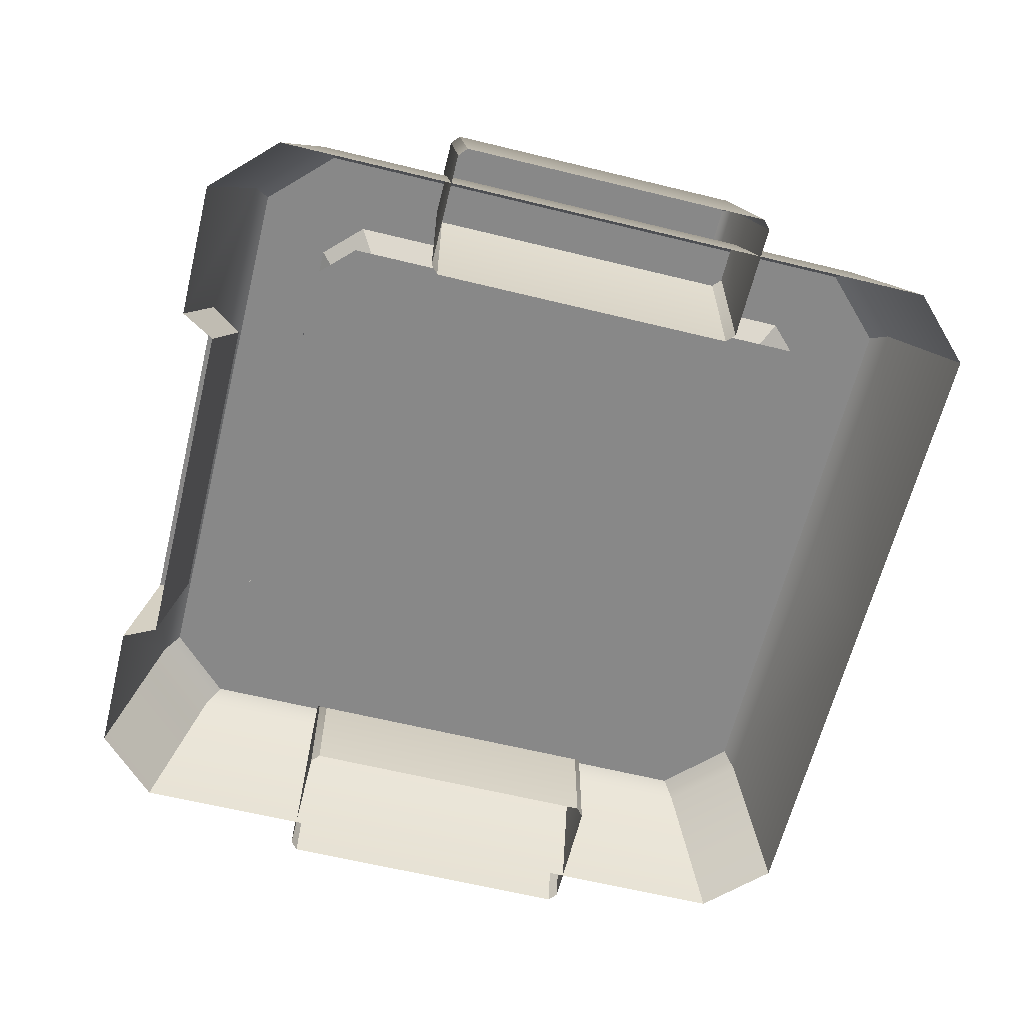
<metadata>
{"format":"obj","ext":"obj","renderer":"f3d","projection":"perspective","resolution":1024,"background":"white","views":[{"elev":-62.9,"azim":-103.9,"up":"+Y"}]}
</metadata>
<code>
g [GIMMICK]mouse_bomb_grass
v 0.2289 0.1139 -0.4853
v 0.2328 -0.00435 -0.4724
v 0.2576 2.823e-17 -0.5168
v 0.2328 -0.00435 -0.4724
v 0.2289 0.1139 -0.4853
v 0.2069 0.09862 -0.4439
v -0.2289 0.1139 -0.4853
v -0.2328 -0.00435 -0.4724
v -0.2069 0.09862 -0.4439
v -0.2328 -0.00435 -0.4724
v -0.2289 0.1139 -0.4853
v -0.2576 2.823e-17 -0.5168
v -0.1215 0.1451 -0.2475
v -0.2017 0.1451 -0.3361
v -0.1516 0.1451 -0.3105
v 0.1484 0.1967 -0.02465
v 6.974e-05 0.1815 0.0002626
v 0.02494 0.1967 -0.148
v 0.02494 0.1967 -0.148
v 6.974e-05 0.1815 0.0002626
v -0.0248 0.1967 -0.148
v -0.0248 0.1967 -0.148
v 6.974e-05 0.1815 0.0002626
v -0.1483 0.1967 -0.02465
v -0.1483 0.1967 -0.02465
v 6.974e-05 0.1815 0.0002626
v -0.1483 0.1967 0.02518
v -0.1483 0.1967 0.02518
v 6.974e-05 0.1815 0.0002626
v -0.0248 0.1967 0.1487
v -0.0248 0.1967 0.1487
v 6.974e-05 0.1815 0.0002626
v 0.02494 0.1967 0.1487
v 0.02494 0.1967 0.1487
v 6.974e-05 0.1815 0.0002626
v 0.1484 0.1967 0.02518
v 0.1484 0.1967 0.02518
v 6.974e-05 0.1815 0.0002626
v 0.1484 0.1967 -0.02465
v 0.4671 0.1909 0.3831
v 0.5202 2.328e-17 -0.4359
v 0.5202 -3.011e-17 0.4359
v 0.4671 0.1909 -0.3831
v 0.4488 0.2101 -0.3671
v 0.4488 0.2101 0.3671
v 0.3862 0.1909 0.464
v 0.5202 -3.011e-17 0.4359
v 0.4393 -3.507e-17 0.5168
v 0.4671 0.1909 0.3831
v 0.4488 0.2101 0.3671
v 0.3702 0.2101 0.4457
v 0.4671 0.1909 -0.3831
v 0.4393 2.823e-17 -0.5168
v 0.5202 2.328e-17 -0.4359
v 0.3862 0.1909 -0.464
v 0.3702 0.2101 -0.4457
v 0.4488 0.2101 -0.3671
v 0.3702 0.2101 0.4457
v -2.881e-07 0.1909 0.464
v -2.881e-07 0.2101 0.4457
v 0.3862 0.1909 0.464
v -2.881e-07 -3.507e-17 0.5168
v 0.4393 -3.507e-17 0.5168
v -2.881e-07 0.2101 -0.4457
v 0.3088 0.2101 -0.3537
v -2.881e-07 0.2101 -0.3537
v 0.3702 0.2101 -0.4457
v 0.4488 0.2101 -0.3671
v 0.3567 0.2101 -0.3059
v 0.4488 0.2101 0.3671
v 0.3567 0.2101 0.3059
v 0.3702 0.2101 0.4457
v 0.3088 0.2101 0.3537
v -2.881e-07 0.2101 0.4457
v -2.881e-07 0.2101 0.3537
v 0.3088 0.2101 0.3537
v 0.3095 0.162 0.2693
v 0.3567 0.2101 0.3059
v 0.2721 0.162 0.3067
v 0.3567 0.2101 0.3059
v 0.3095 0.162 -0.2693
v 0.3567 0.2101 -0.3059
v 0.3095 0.162 0.2693
v 0.3567 0.2101 -0.3059
v 0.2721 0.162 -0.3067
v 0.3088 0.2101 -0.3537
v 0.3095 0.162 -0.2693
v -2.881e-07 0.2101 -0.3537
v 0.2721 0.162 -0.3067
v -2.881e-07 0.162 -0.3067
v 0.3088 0.2101 -0.3537
v -2.881e-07 0.1909 -0.464
v 0.3702 0.2101 -0.4457
v -2.881e-07 0.2101 -0.4457
v 0.3862 0.1909 -0.464
v 0.2289 0.1139 -0.4853
v -2.881e-07 0.1136 -0.4854
v 0.2576 2.823e-17 -0.5168
v 0.4393 2.823e-17 -0.5168
v -2.881e-07 0.2101 0.3537
v 0.2721 0.162 0.3067
v 0.3088 0.2101 0.3537
v -2.881e-07 0.162 0.3067
v 0.2069 0.09862 -0.4439
v -2.881e-07 -0.00435 -0.4724
v 0.2328 -0.00435 -0.4724
v -2.881e-07 0.09835 -0.444
v -2.881e-07 0.1136 -0.4854
v 0.2069 0.09862 -0.4439
v 0.2289 0.1139 -0.4853
v -2.881e-07 0.09835 -0.444
v 0.4089 0.301 0.1981
v 0.4877 0.301 0.1885
v 0.4772 0.301 0.1981
v 0.4772 0.301 -0.1981
v 0.4877 0.301 -0.1885
v 0.3984 0.301 -0.1885
v 0.3984 0.301 0.1885
v 0.4089 0.301 -0.1981
v 0.405 8.173e-05 0.2096
v 0.4841 0.2936 0.2096
v 0.5582 8.173e-05 0.2096
v 0.405 0.2936 0.2096
v 0.4772 0.301 0.1981
v 0.4089 0.301 0.1981
v 0.4958 0.2936 0.1995
v 0.5699 8.173e-05 -0.1995
v 0.5699 8.173e-05 0.1995
v 0.4958 0.2936 -0.1995
v 0.4877 0.301 -0.1885
v 0.4877 0.301 0.1885
v 0.4841 0.2936 -0.2096
v 0.405 8.173e-05 -0.2096
v 0.5582 8.173e-05 -0.2096
v 0.405 0.2936 -0.2096
v 0.4772 0.301 -0.1981
v 0.4089 0.301 -0.1981
v 0.3933 0.2936 -0.1995
v 0.3933 8.173e-05 0.1995
v 0.3933 8.173e-05 -0.1995
v 0.3933 0.2936 0.1995
v 0.3984 0.301 0.1885
v 0.3984 0.301 -0.1885
v 0.5582 8.173e-05 0.2096
v 0.4958 0.2936 0.1995
v 0.5699 8.173e-05 0.1995
v 0.4841 0.2936 0.2096
v 0.4877 0.301 0.1885
v 0.4772 0.301 0.1981
v 0.405 0.2936 0.2096
v 0.3984 0.301 0.1885
v 0.4089 0.301 0.1981
v 0.3933 0.2936 0.1995
v 0.3933 8.173e-05 0.1995
v 0.405 8.173e-05 0.2096
v 0.4958 0.2936 -0.1995
v 0.5582 8.173e-05 -0.2096
v 0.5699 8.173e-05 -0.1995
v 0.4841 0.2936 -0.2096
v 0.4877 0.301 -0.1885
v 0.4772 0.301 -0.1981
v 0.405 0.2936 -0.2096
v 0.3933 8.173e-05 -0.1995
v 0.405 8.173e-05 -0.2096
v 0.3933 0.2936 -0.1995
v 0.3984 0.301 -0.1885
v 0.4089 0.301 -0.1981
v -0.5202 2.328e-17 -0.4359
v -0.4671 0.1909 0.3831
v -0.5202 -3.011e-17 0.4359
v -0.4671 0.1909 -0.3831
v -0.4488 0.2101 -0.3671
v -0.4488 0.2101 0.3671
v -0.5202 -3.011e-17 0.4359
v -0.3862 0.1909 0.464
v -0.4393 -3.507e-17 0.5168
v -0.4671 0.1909 0.3831
v -0.4488 0.2101 0.3671
v -0.3702 0.2101 0.4457
v -0.4393 2.823e-17 -0.5168
v -0.4671 0.1909 -0.3831
v -0.5202 2.328e-17 -0.4359
v -0.3862 0.1909 -0.464
v -0.3702 0.2101 -0.4457
v -0.4488 0.2101 -0.3671
v -2.881e-07 0.1909 0.464
v -0.3702 0.2101 0.4457
v -2.881e-07 0.2101 0.4457
v -0.3862 0.1909 0.464
v -2.881e-07 -3.507e-17 0.5168
v -0.4393 -3.507e-17 0.5168
v -0.3088 0.2101 -0.3537
v -2.881e-07 0.2101 -0.4457
v -2.881e-07 0.2101 -0.3537
v -0.3702 0.2101 -0.4457
v -0.4488 0.2101 -0.3671
v -0.3567 0.2101 -0.3059
v -0.4488 0.2101 0.3671
v -0.3567 0.2101 0.3059
v -0.3702 0.2101 0.4457
v -0.3088 0.2101 0.3537
v -2.881e-07 0.2101 0.4457
v -2.881e-07 0.2101 0.3537
v -0.3088 0.2101 0.3537
v -0.3095 0.162 0.2693
v -0.2721 0.162 0.3067
v -0.3567 0.2101 0.3059
v -0.3567 0.2101 0.3059
v -0.3095 0.162 -0.2693
v -0.3095 0.162 0.2693
v -0.3567 0.2101 -0.3059
v -0.3567 0.2101 -0.3059
v -0.2721 0.162 -0.3067
v -0.3095 0.162 -0.2693
v -0.3088 0.2101 -0.3537
v -2.881e-07 0.2101 -0.3537
v -0.2721 0.162 -0.3067
v -0.3088 0.2101 -0.3537
v -2.881e-07 0.162 -0.3067
v -0.3702 0.2101 -0.4457
v -2.881e-07 0.1909 -0.464
v -2.881e-07 0.2101 -0.4457
v -0.3862 0.1909 -0.464
v -0.2289 0.1139 -0.4853
v -2.881e-07 0.1136 -0.4854
v -0.2576 2.823e-17 -0.5168
v -0.4393 2.823e-17 -0.5168
v -2.881e-07 0.2101 0.3537
v -0.2721 0.162 0.3067
v -2.881e-07 0.162 0.3067
v -0.3088 0.2101 0.3537
v -0.2069 0.09862 -0.4439
v -2.881e-07 -0.00435 -0.4724
v -2.881e-07 0.09835 -0.444
v -0.2328 -0.00435 -0.4724
v -2.881e-07 0.1136 -0.4854
v -0.2069 0.09862 -0.4439
v -2.881e-07 0.09835 -0.444
v -0.2289 0.1139 -0.4853
v -0.3984 0.301 -0.1885
v -0.4772 0.301 -0.1981
v -0.4089 0.301 -0.1981
v -0.4089 0.301 0.1981
v -0.3984 0.301 0.1885
v -0.4877 0.301 0.1885
v -0.4877 0.301 -0.1885
v -0.4772 0.301 0.1981
v -0.4841 0.2936 0.2096
v -0.405 8.173e-05 0.2096
v -0.5582 8.173e-05 0.2096
v -0.405 0.2936 0.2096
v -0.4772 0.301 0.1981
v -0.4089 0.301 0.1981
v -0.57 8.173e-05 -0.1995
v -0.4958 0.2936 0.1995
v -0.57 8.173e-05 0.1995
v -0.4958 0.2936 -0.1995
v -0.4877 0.301 -0.1885
v -0.4877 0.301 0.1885
v -0.405 8.173e-05 -0.2096
v -0.4841 0.2936 -0.2096
v -0.5582 8.173e-05 -0.2096
v -0.405 0.2936 -0.2096
v -0.4772 0.301 -0.1981
v -0.4089 0.301 -0.1981
v -0.3933 8.173e-05 0.1995
v -0.3933 0.2936 -0.1995
v -0.3933 8.173e-05 -0.1995
v -0.3933 0.2936 0.1995
v -0.3984 0.301 0.1885
v -0.3984 0.301 -0.1885
v -0.4958 0.2936 0.1995
v -0.5582 8.173e-05 0.2096
v -0.57 8.173e-05 0.1995
v -0.4841 0.2936 0.2096
v -0.4877 0.301 0.1885
v -0.4772 0.301 0.1981
v -0.3984 0.301 0.1885
v -0.405 0.2936 0.2096
v -0.4089 0.301 0.1981
v -0.3933 0.2936 0.1995
v -0.3933 8.173e-05 0.1995
v -0.405 8.173e-05 0.2096
v -0.5582 8.173e-05 -0.2096
v -0.4958 0.2936 -0.1995
v -0.57 8.173e-05 -0.1995
v -0.4841 0.2936 -0.2096
v -0.4877 0.301 -0.1885
v -0.4772 0.301 -0.1981
v -0.3933 8.173e-05 -0.1995
v -0.405 0.2936 -0.2096
v -0.405 8.173e-05 -0.2096
v -0.3933 0.2936 -0.1995
v -0.3984 0.301 -0.1885
v -0.4089 0.301 -0.1981
v -0.1329 0.1357 0.3065
v 0.1251 0.1357 0.3033
v 0.1228 0.1357 0.3065
v 0.08952 0.1357 0.2476
v 0.1011 0.1357 0.2539
v -0.1112 0.1357 0.2539
v -0.1352 0.1357 0.3033
v -0.0996 0.1357 0.2476
v 0.2126 0.1335 0.3426
v 0.1445 0.1451 0.2301
v 0.1604 0.1335 0.2255
v 0.1916 0.1451 0.3359
v 0.1276 0.1335 0.2002
v -0.1348 0.1451 0.2173
v -0.1377 0.1335 0.2002
v 0.1247 0.1451 0.2173
v -0.1705 0.1335 0.2255
v -0.2017 0.1451 0.3359
v -0.2226 0.1335 0.3426
v -0.1546 0.1451 0.2301
v 0.1604 0.1335 0.2255
v 0.1247 0.1451 0.2173
v 0.1276 0.1335 0.2002
v 0.1445 0.1451 0.2301
v -0.1377 0.1335 0.2002
v -0.1546 0.1451 0.2301
v -0.1705 0.1335 0.2255
v -0.1348 0.1451 0.2173
v 0.1916 0.1451 0.3359
v 0.2015 0.1335 0.3568
v 0.1833 0.1451 0.3488
v 0.2126 0.1335 0.3426
v -0.2226 0.1335 0.3426
v -0.1934 0.1451 0.3488
v -0.2116 0.1335 0.3568
v -0.2017 0.1451 0.3359
v -0.1934 0.1451 0.3488
v 0.1389 0.1451 0.3142
v 0.1833 0.1451 0.3488
v -0.149 0.1451 0.3142
v 0.1415 0.1451 0.3103
v 0.1833 0.1451 0.3488
v 0.1389 0.1451 0.3142
v 0.1916 0.1451 0.3359
v 0.1114 0.1451 0.2473
v 0.1916 0.1451 0.3359
v 0.1114 0.1451 0.2473
v 0.1445 0.1451 0.2301
v 0.09867 0.1451 0.2396
v 0.1247 0.1451 0.2173
v -0.1087 0.1451 0.2396
v -0.1348 0.1451 0.2173
v -0.1215 0.1451 0.2473
v -0.1215 0.1451 0.2473
v -0.1546 0.1451 0.2301
v -0.1516 0.1451 0.3103
v -0.2017 0.1451 0.3359
v -0.149 0.1451 0.3142
v -0.1934 0.1451 0.3488
v -0.149 0.1451 0.3142
v 0.1228 0.1357 0.3065
v 0.1389 0.1451 0.3142
v -0.1329 0.1357 0.3065
v 0.1389 0.1451 0.3142
v 0.1251 0.1357 0.3033
v 0.1415 0.1451 0.3103
v 0.1228 0.1357 0.3065
v 0.1415 0.1451 0.3103
v 0.1011 0.1357 0.2539
v 0.1114 0.1451 0.2473
v 0.1251 0.1357 0.3033
v 0.1114 0.1451 0.2473
v 0.08952 0.1357 0.2476
v 0.09867 0.1451 0.2396
v 0.1011 0.1357 0.2539
v 0.09867 0.1451 0.2396
v -0.0996 0.1357 0.2476
v -0.1087 0.1451 0.2396
v 0.08952 0.1357 0.2476
v -0.1087 0.1451 0.2396
v -0.1112 0.1357 0.2539
v -0.1215 0.1451 0.2473
v -0.0996 0.1357 0.2476
v -0.1215 0.1451 0.2473
v -0.1352 0.1357 0.3033
v -0.1516 0.1451 0.3103
v -0.1112 0.1357 0.2539
v -0.1516 0.1451 0.3103
v -0.1329 0.1357 0.3065
v -0.149 0.1451 0.3142
v -0.1352 0.1357 0.3033
v 0.1228 0.1357 -0.3067
v -0.1352 0.1357 -0.3035
v -0.1329 0.1357 -0.3067
v -0.0996 0.1357 -0.2478
v -0.1112 0.1357 -0.2542
v 0.1011 0.1357 -0.2542
v 0.1251 0.1357 -0.3035
v 0.08952 0.1357 -0.2478
v -0.2226 0.1335 -0.3428
v -0.1546 0.1451 -0.2303
v -0.1705 0.1335 -0.2257
v -0.2017 0.1451 -0.3361
v -0.1395 0.1335 -0.1982
v 0.1247 0.1451 -0.2175
v 0.1294 0.1335 -0.1982
v -0.1348 0.1451 -0.2175
v 0.1604 0.1335 -0.2257
v 0.1916 0.1451 -0.3361
v 0.2126 0.1335 -0.3428
v 0.1445 0.1451 -0.2303
v -0.1705 0.1335 -0.2257
v -0.1348 0.1451 -0.2175
v -0.1395 0.1335 -0.1982
v -0.1546 0.1451 -0.2303
v 0.1294 0.1335 -0.1982
v 0.1445 0.1451 -0.2303
v 0.1604 0.1335 -0.2257
v 0.1247 0.1451 -0.2175
v -0.2017 0.1451 -0.3361
v -0.2116 0.1335 -0.357
v -0.1934 0.1451 -0.349
v -0.2226 0.1335 -0.3428
v 0.2126 0.1335 -0.3428
v 0.1833 0.1451 -0.349
v 0.2015 0.1335 -0.357
v 0.1916 0.1451 -0.3361
v 0.1833 0.1451 -0.349
v -0.149 0.1451 -0.3144
v -0.1934 0.1451 -0.349
v -0.1516 0.1451 -0.3105
v -0.2017 0.1451 -0.3361
v -0.149 0.1451 -0.3144
v 0.1833 0.1451 -0.349
v 0.1389 0.1451 -0.3144
v 0.1916 0.1451 -0.3361
v 0.1415 0.1451 -0.3105
v 0.1445 0.1451 -0.2303
v 0.1114 0.1451 -0.2475
v 0.1247 0.1451 -0.2175
v 0.1114 0.1451 -0.2475
v 0.09867 0.1451 -0.2398
v -0.1348 0.1451 -0.2175
v -0.1087 0.1451 -0.2398
v -0.1546 0.1451 -0.2303
v -0.1215 0.1451 -0.2475
v -0.2017 0.1451 -0.3361
v 0.1389 0.1451 -0.3144
v -0.1329 0.1357 -0.3067
v -0.149 0.1451 -0.3144
v 0.1228 0.1357 -0.3067
v -0.149 0.1451 -0.3144
v -0.1352 0.1357 -0.3035
v -0.1516 0.1451 -0.3105
v -0.1329 0.1357 -0.3067
v -0.1516 0.1451 -0.3105
v -0.1112 0.1357 -0.2542
v -0.1215 0.1451 -0.2475
v -0.1352 0.1357 -0.3035
v -0.1215 0.1451 -0.2475
v -0.0996 0.1357 -0.2478
v -0.1087 0.1451 -0.2398
v -0.1112 0.1357 -0.2542
v -0.1087 0.1451 -0.2398
v 0.08952 0.1357 -0.2478
v 0.09867 0.1451 -0.2398
v -0.0996 0.1357 -0.2478
v 0.09867 0.1451 -0.2398
v 0.1011 0.1357 -0.2542
v 0.1114 0.1451 -0.2475
v 0.08952 0.1357 -0.2478
v 0.1114 0.1451 -0.2475
v 0.1251 0.1357 -0.3035
v 0.1415 0.1451 -0.3105
v 0.1011 0.1357 -0.2542
v 0.1415 0.1451 -0.3105
v 0.1228 0.1357 -0.3067
v 0.1389 0.1451 -0.3144
v 0.1251 0.1357 -0.3035
v -0.3199 0.09718 0.3769
v 0.3704 0.09718 0.3322
v 0.3257 0.09718 0.3769
v 0.3257 0.09718 -0.3553
v 0.3704 0.09718 -0.3106
v -0.3646 0.09718 -0.3106
v -0.3646 0.09718 0.3322
v -0.3199 0.09718 -0.3553
v 0.02784 0.1822 -0.1653
v 0.02772 0.1155 -0.1659
v 0.1655 0.1155 -0.02798
v 0.1657 0.1822 -0.02755
v -0.0277 0.1822 -0.1653
v 0.02772 0.1155 -0.1659
v 0.02784 0.1822 -0.1653
v -0.02781 0.1155 -0.1659
v -0.1655 0.1822 -0.02755
v -0.1657 0.1155 -0.02798
v -0.02781 0.1155 -0.1659
v -0.0277 0.1822 -0.1653
v -0.1655 0.1822 -0.02755
v -0.1655 0.1822 0.02808
v -0.1657 0.1155 0.02765
v -0.1657 0.1155 -0.02798
v -0.1655 0.1822 0.02808
v -0.0277 0.1822 0.1659
v -0.02781 0.1155 0.1653
v -0.1657 0.1155 0.02765
v -0.0277 0.1822 0.1659
v 0.02784 0.1822 0.1659
v 0.02772 0.1155 0.1653
v -0.02781 0.1155 0.1653
v 0.02784 0.1822 0.1659
v 0.1657 0.1822 0.02808
v 0.1655 0.1155 0.02765
v 0.02772 0.1155 0.1653
v 0.1657 0.1822 -0.02755
v 0.1655 0.1155 0.02765
v 0.1657 0.1822 0.02808
v 0.1655 0.1155 -0.02798
v 0.1657 0.1822 -0.02755
v 0.1484 0.1967 -0.02465
v 0.02784 0.1822 -0.1653
v 0.02494 0.1967 -0.148
v -0.0248 0.1967 -0.148
v -0.0277 0.1822 -0.1653
v 0.02784 0.1822 -0.1653
v 0.02494 0.1967 -0.148
v -0.1483 0.1967 -0.02465
v -0.1655 0.1822 -0.02755
v -0.0277 0.1822 -0.1653
v -0.0248 0.1967 -0.148
v -0.1655 0.1822 -0.02755
v -0.1483 0.1967 -0.02465
v -0.1655 0.1822 0.02808
v -0.1483 0.1967 0.02518
v -0.0248 0.1967 0.1487
v -0.0277 0.1822 0.1659
v -0.1655 0.1822 0.02808
v -0.1483 0.1967 0.02518
v -0.0248 0.1967 0.1487
v 0.02494 0.1967 0.1487
v 0.02784 0.1822 0.1659
v -0.0277 0.1822 0.1659
v 0.02494 0.1967 0.1487
v 0.1484 0.1967 0.02518
v 0.1657 0.1822 0.02808
v 0.02784 0.1822 0.1659
v 0.1484 0.1967 -0.02465
v 0.1657 0.1822 -0.02755
v 0.1657 0.1822 0.02808
v 0.1484 0.1967 0.02518
g [GIMMICK]mouse_bomb_grass_0
f 3 2 1
f 6 5 4
f 9 8 7
f 12 11 10
f 15 14 13
f 18 17 16
f 21 20 19
f 24 23 22
f 27 26 25
f 30 29 28
f 33 32 31
f 36 35 34
f 39 38 37
f 42 41 40
f 43 40 41
f 43 44 40
f 45 40 44
f 48 47 46
f 49 46 47
f 49 50 46
f 51 46 50
f 54 53 52
f 55 52 53
f 55 56 52
f 57 52 56
f 60 59 58
f 61 58 59
f 59 62 61
f 63 61 62
f 66 65 64
f 67 64 65
f 67 65 68
f 69 68 65
f 68 69 70
f 71 70 69
f 70 71 72
f 73 72 71
f 72 73 74
f 75 74 73
f 78 77 76
f 79 76 77
f 82 81 80
f 83 80 81
f 86 85 84
f 87 84 85
f 90 89 88
f 91 88 89
f 94 93 92
f 95 92 93
f 95 96 92
f 97 92 96
f 96 95 98
f 99 98 95
f 102 101 100
f 103 100 101
f 106 105 104
f 107 104 105
f 110 109 108
f 111 108 109
f 114 113 112
f 113 115 112
f 116 115 113
f 115 117 112
f 112 117 118
f 119 117 115
f 122 121 120
f 123 120 121
f 121 124 123
f 125 123 124
f 128 127 126
f 129 126 127
f 129 130 126
f 131 126 130
f 134 133 132
f 135 132 133
f 132 135 136
f 137 136 135
f 140 139 138
f 141 138 139
f 141 142 138
f 143 138 142
f 146 145 144
f 147 144 145
f 145 148 147
f 149 147 148
f 152 151 150
f 153 150 151
f 153 154 150
f 155 150 154
f 158 157 156
f 159 156 157
f 156 159 160
f 161 160 159
f 164 163 162
f 165 162 163
f 165 166 162
f 167 162 166
f 170 169 168
f 171 168 169
f 171 169 172
f 173 172 169
f 176 175 174
f 177 174 175
f 177 175 178
f 179 178 175
f 182 181 180
f 183 180 181
f 183 181 184
f 185 184 181
f 188 187 186
f 189 186 187
f 186 189 190
f 191 190 189
f 194 193 192
f 195 192 193
f 195 196 192
f 197 192 196
f 196 198 197
f 199 197 198
f 198 200 199
f 201 199 200
f 200 202 201
f 203 201 202
f 206 205 204
f 207 204 205
f 210 209 208
f 211 208 209
f 214 213 212
f 215 212 213
f 218 217 216
f 219 216 217
f 222 221 220
f 223 220 221
f 223 221 224
f 225 224 221
f 224 226 223
f 227 223 226
f 230 229 228
f 231 228 229
f 234 233 232
f 235 232 233
f 238 237 236
f 239 236 237
f 242 241 240
f 241 243 240
f 240 243 244
f 245 243 241
f 246 245 241
f 247 243 245
f 250 249 248
f 251 248 249
f 248 251 252
f 253 252 251
f 256 255 254
f 257 254 255
f 257 255 258
f 259 258 255
f 262 261 260
f 263 260 261
f 261 264 263
f 265 263 264
f 268 267 266
f 269 266 267
f 269 267 270
f 271 270 267
f 274 273 272
f 275 272 273
f 272 275 276
f 277 276 275
f 280 279 278
f 281 278 279
f 281 279 282
f 283 282 279
f 286 285 284
f 287 284 285
f 285 288 287
f 289 287 288
f 292 291 290
f 293 290 291
f 293 291 294
f 295 294 291
f 298 297 296
f 297 299 296
f 300 299 297
f 299 301 296
f 296 301 302
f 303 301 299
f 306 305 304
f 307 304 305
f 310 309 308
f 311 308 309
f 314 313 312
f 315 312 313
f 318 317 316
f 319 316 317
f 322 321 320
f 323 320 321
f 326 325 324
f 327 324 325
f 330 329 328
f 331 328 329
f 334 333 332
f 335 332 333
f 338 337 336
f 339 336 337
f 336 339 340
f 343 342 341
f 342 343 344
f 345 344 343
f 344 345 346
f 347 346 345
f 346 347 348
f 350 349 347
f 349 350 351
f 352 351 350
f 351 352 353
f 354 353 352
f 357 356 355
f 358 355 356
f 361 360 359
f 362 359 360
f 365 364 363
f 366 363 364
f 369 368 367
f 370 367 368
f 373 372 371
f 374 371 372
f 377 376 375
f 378 375 376
f 381 380 379
f 382 379 380
f 385 384 383
f 386 383 384
f 389 388 387
f 388 390 387
f 391 390 388
f 390 392 387
f 387 392 393
f 394 392 390
f 397 396 395
f 398 395 396
f 401 400 399
f 402 399 400
f 405 404 403
f 406 403 404
f 409 408 407
f 410 407 408
f 413 412 411
f 414 411 412
f 417 416 415
f 418 415 416
f 421 420 419
f 422 419 420
f 425 424 423
f 424 425 426
f 427 426 425
f 430 429 428
f 429 430 431
f 432 431 430
f 431 432 433
f 434 433 432
f 433 434 435
f 437 435 436
f 435 437 438
f 439 438 437
f 438 439 440
f 441 440 439
f 440 441 442
f 445 444 443
f 446 443 444
f 449 448 447
f 450 447 448
f 453 452 451
f 454 451 452
f 457 456 455
f 458 455 456
f 461 460 459
f 462 459 460
f 465 464 463
f 466 463 464
f 469 468 467
f 470 467 468
f 473 472 471
f 474 471 472
f 477 476 475
f 476 478 475
f 479 478 476
f 478 480 475
f 475 480 481
f 482 480 478
f 485 484 483
f 483 486 485
f 489 488 487
f 488 490 487
f 493 492 491
f 491 494 493
f 497 496 495
f 495 498 497
f 501 500 499
f 499 502 501
f 505 504 503
f 503 506 505
f 509 508 507
f 507 510 509
f 513 512 511
f 512 514 511
f 517 516 515
f 517 518 516
f 521 520 519
f 519 522 521
f 525 524 523
f 523 526 525
f 529 528 527
f 529 530 528
f 533 532 531
f 531 534 533
f 537 536 535
f 535 538 537
f 541 540 539
f 541 539 542
f 545 544 543
f 543 546 545

</code>
